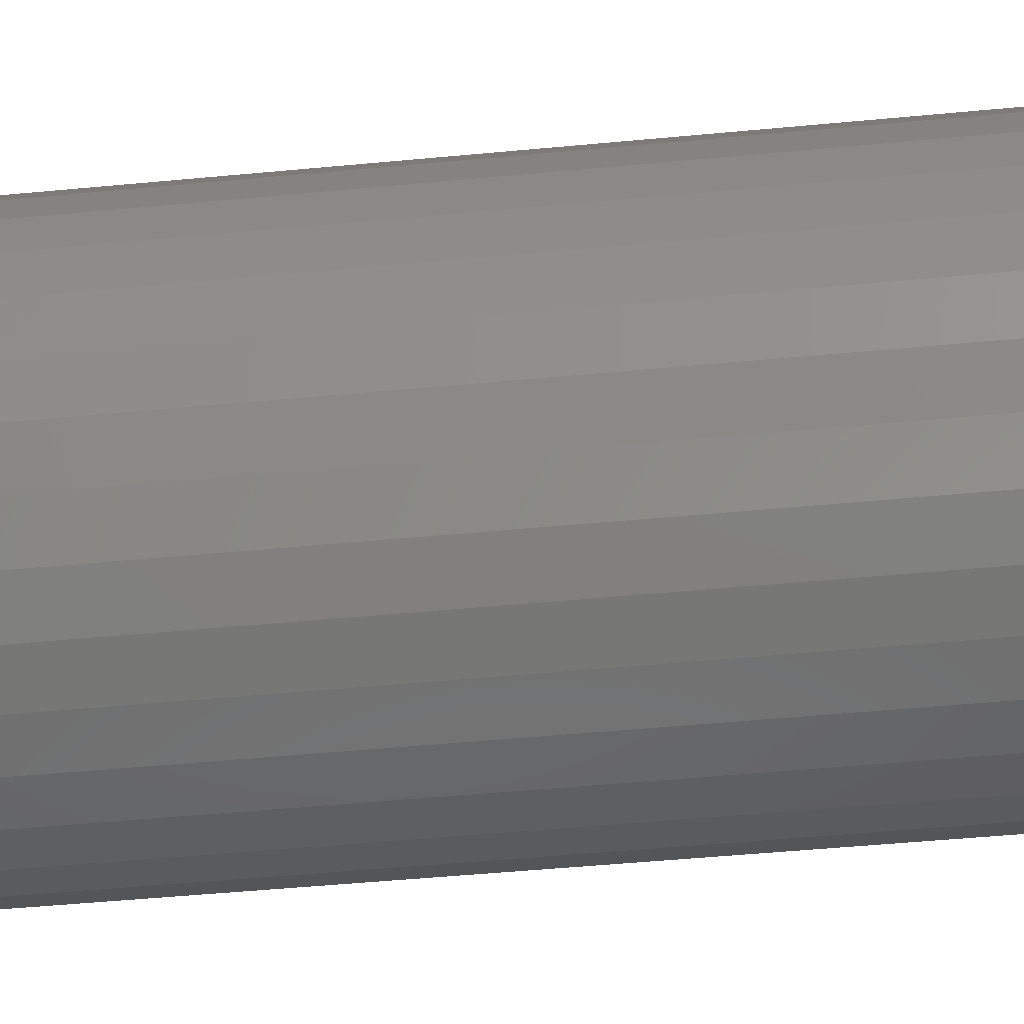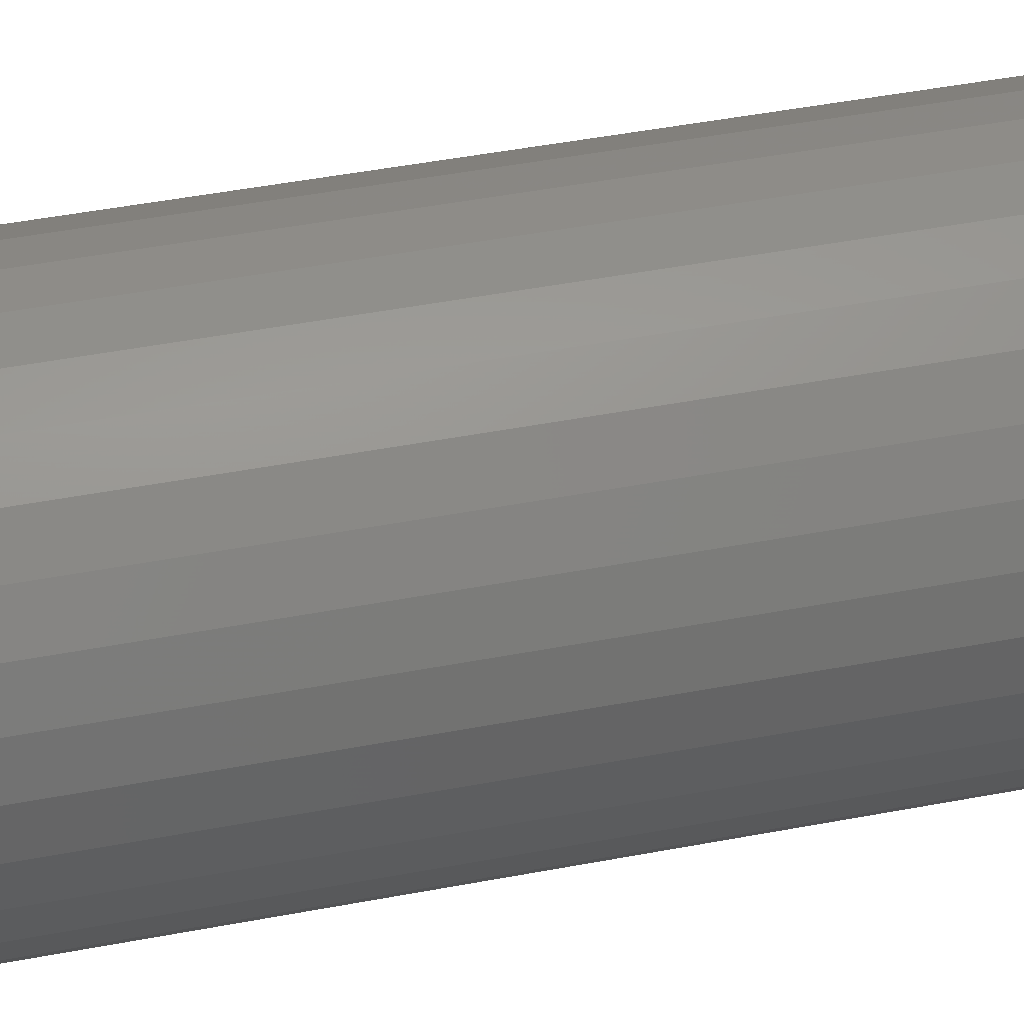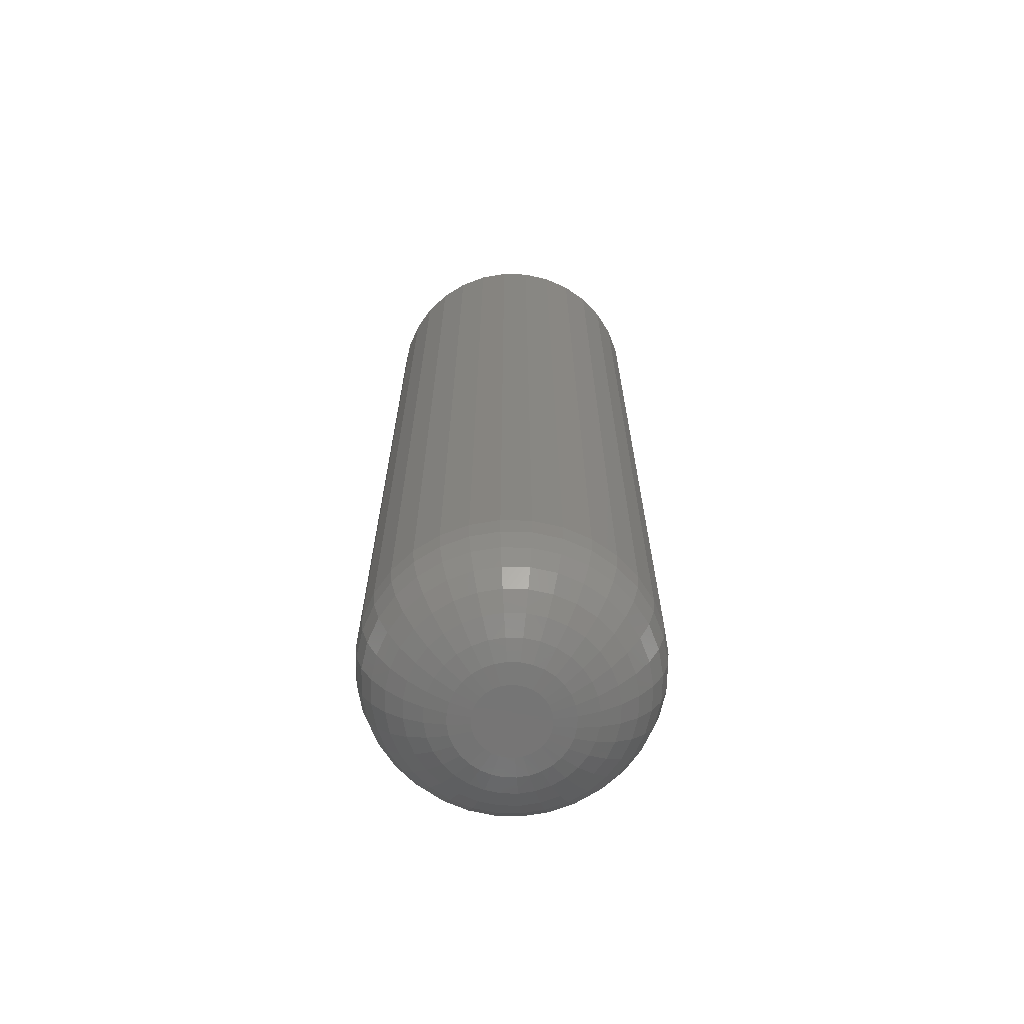
<metadata>
{"format":"stl","ext":"stl","renderer":"f3d","projection":"perspective","resolution":1024,"background":"white","views":[{"elev":-42.2,"azim":96.8,"up":"+Y"},{"elev":43.2,"azim":-103.0,"up":"+Y"},{"elev":-67.4,"azim":-40.9,"up":"+Z"}]}
</metadata>
<code>
# stl→obj: 320 verts, 636 faces
v -0.005822 0.02636 0
v -0.0004684 0.02799 0
v 0.005099 0.02854 0
v 0.01067 0.02799 0
v 0.01602 0.02636 0
v -0.01076 0.02373 0
v 0.02095 0.02373 0
v -0.01508 0.02018 0
v 0.02528 0.02018 0
v -0.01863 0.01585 0
v 0.02883 0.01585 0
v -0.02127 0.01092 0
v 0.03146 0.01092 0
v -0.02289 0.005567 0
v 0.03309 0.005567 0
v 0.03146 -0.01092 0
v -0.02127 -0.01092 0
v 0.03309 -0.005567 0
v -0.01863 -0.01585 0
v 0.02883 -0.01585 0
v -0.01508 -0.02018 0
v 0.02528 -0.02018 0
v -0.01076 -0.02373 0
v 0.02095 -0.02373 0
v -0.005822 -0.02636 0
v 0.01602 -0.02636 0
v -0.0004684 -0.02799 0
v 0.005099 -0.02854 0
v 0.01067 -0.02799 0
v -0.02289 -0.005567 0
v -0.02344 -2.426e-17 0
v 0.03363 1.595e-17 0
v 0.1196 -2.314e-16 0.08594
v 0.1196 0 0.75
v 0.1174 -0.02233 0.08594
v 0.1174 -0.02233 0.75
v 0.1109 -0.04381 0.08594
v 0.1109 -0.04381 0.75
v 0.1003 -0.0636 0.08594
v 0.1003 -0.0636 0.75
v 0.08604 -0.08095 0.08594
v 0.08604 -0.08095 0.75
v 0.0687 -0.09518 0.08594
v 0.0687 -0.09518 0.75
v 0.04891 -0.1058 0.08594
v 0.04891 -0.1058 0.75
v 0.02743 -0.1123 0.08594
v 0.02743 -0.1123 0.75
v 0.005099 -0.1145 0.08594
v 0.005099 -0.1145 0.75
v -0.01723 -0.1123 0.08594
v -0.01723 -0.1123 0.75
v -0.03871 -0.1058 0.08594
v -0.03871 -0.1058 0.75
v -0.0585 -0.09518 0.08594
v -0.0585 -0.09518 0.75
v -0.07585 -0.08095 0.08594
v -0.07585 -0.08095 0.75
v -0.09008 -0.0636 0.08594
v -0.09008 -0.0636 0.75
v -0.1007 -0.04381 0.08594
v -0.1007 -0.04381 0.75
v -0.1072 -0.02233 0.08594
v -0.1072 -0.02233 0.75
v -0.1094 1.402e-17 0.08594
v -0.1094 1.402e-17 0.75
v -0.1072 0.02233 0.08594
v -0.1072 0.02233 0.75
v -0.1007 0.04381 0.08594
v -0.1007 0.04381 0.75
v -0.09008 0.0636 0.08594
v -0.09008 0.0636 0.75
v -0.07585 0.08095 0.08594
v -0.07585 0.08095 0.75
v -0.0585 0.09518 0.08594
v -0.0585 0.09518 0.75
v -0.03871 0.1058 0.08594
v -0.03871 0.1058 0.75
v -0.01723 0.1123 0.08594
v -0.01723 0.1123 0.75
v 0.005099 0.1145 0.08594
v 0.005099 0.1145 0.75
v 0.02743 0.1123 0.08594
v 0.02743 0.1123 0.75
v 0.04891 0.1058 0.08594
v 0.04891 0.1058 0.75
v 0.0687 0.09518 0.08594
v 0.0687 0.09518 0.75
v 0.08604 0.08095 0.08594
v 0.08604 0.08095 0.75
v 0.1003 0.0636 0.08594
v 0.1003 0.0636 0.75
v 0.1109 0.04381 0.08594
v 0.1109 0.04381 0.75
v 0.1174 0.02233 0.08594
v 0.1174 0.02233 0.75
v 0.1179 -3.469e-17 0.06917
v 0.1158 -0.02201 0.06917
v 0.113 -2.776e-17 0.05305
v 0.111 -0.02106 0.05305
v 0.1051 -2.776e-17 0.03819
v 0.1032 -0.01951 0.03819
v 0.0944 -2.082e-17 0.02517
v 0.09269 -0.01742 0.02517
v 0.08138 -2.082e-17 0.01448
v 0.07991 -0.01488 0.01448
v 0.06652 -1.388e-17 0.006542
v 0.06534 -0.01198 0.006542
v 0.0504 -6.939e-18 0.001651
v 0.04953 -0.008838 0.001651
v -0.1056 -0.02201 0.06917
v -0.1077 -8.327e-17 0.06917
v -0.1008 -0.02106 0.05305
v -0.1028 -9.714e-17 0.05305
v -0.09297 -0.01951 0.03819
v -0.09489 -9.021e-17 0.03819
v -0.08249 -0.01742 0.02517
v -0.0842 -7.633e-17 0.02517
v -0.06972 -0.01488 0.01448
v -0.07118 -6.245e-17 0.01448
v -0.05514 -0.01198 0.006542
v -0.05632 -4.51e-17 0.006542
v -0.03933 -0.008838 0.001651
v -0.0402 -3.123e-17 0.001651
v -0.09914 -0.04318 0.06917
v -0.09462 -0.0413 0.05305
v -0.08728 -0.03826 0.03819
v -0.07741 -0.03417 0.02517
v -0.06538 -0.02919 0.01448
v -0.05165 -0.02351 0.006542
v -0.03675 -0.01734 0.001651
v -0.08871 -0.06268 0.06917
v -0.08464 -0.05996 0.05305
v -0.07804 -0.05555 0.03819
v -0.06915 -0.04961 0.02517
v -0.05833 -0.04238 0.01448
v -0.04597 -0.03412 0.006542
v -0.03257 -0.02517 0.001651
v -0.07468 -0.07978 0.06917
v -0.07122 -0.07632 0.05305
v -0.06561 -0.0707 0.03819
v -0.05805 -0.06315 0.02517
v -0.04884 -0.05394 0.01448
v -0.03833 -0.04343 0.006542
v -0.02693 -0.03203 0.001651
v -0.05758 -0.09381 0.06917
v -0.05487 -0.08974 0.05305
v -0.05045 -0.08314 0.03819
v -0.04452 -0.07425 0.02517
v -0.03728 -0.06342 0.01448
v -0.02903 -0.05107 0.006542
v -0.02007 -0.03767 0.001651
v -0.03808 -0.1042 0.06917
v -0.03621 -0.09972 0.05305
v -0.03317 -0.09238 0.03819
v -0.02908 -0.08251 0.02517
v -0.02409 -0.07047 0.01448
v -0.01841 -0.05675 0.006542
v -0.01224 -0.04185 0.001651
v -0.01691 -0.1107 0.06917
v -0.01596 -0.1059 0.05305
v -0.01441 -0.09807 0.03819
v -0.01232 -0.08759 0.02517
v -0.009783 -0.07481 0.01448
v -0.006884 -0.06024 0.006542
v -0.003739 -0.04443 0.001651
v 0.005099 -0.1128 0.06917
v 0.005099 -0.1079 0.05305
v 0.005099 -0.09999 0.03819
v 0.005099 -0.0893 0.02517
v 0.005099 -0.07628 0.01448
v 0.005099 -0.06142 0.006542
v 0.005099 -0.0453 0.001651
v 0.02711 -0.1107 0.06917
v 0.02616 -0.1059 0.05305
v 0.02461 -0.09807 0.03819
v 0.02252 -0.08759 0.02517
v 0.01998 -0.07481 0.01448
v 0.01708 -0.06024 0.006542
v 0.01394 -0.04443 0.001651
v 0.04827 -0.1042 0.06917
v 0.0464 -0.09972 0.05305
v 0.04336 -0.09238 0.03819
v 0.03927 -0.08251 0.02517
v 0.03429 -0.07047 0.01448
v 0.0286 -0.05675 0.006542
v 0.02243 -0.04185 0.001651
v 0.06778 -0.09381 0.06917
v 0.06506 -0.08974 0.05305
v 0.06065 -0.08314 0.03819
v 0.05471 -0.07425 0.02517
v 0.04748 -0.06342 0.01448
v 0.03922 -0.05107 0.006542
v 0.03027 -0.03767 0.001651
v 0.08488 -0.07978 0.06917
v 0.08142 -0.07632 0.05305
v 0.0758 -0.0707 0.03819
v 0.06825 -0.06315 0.02517
v 0.05904 -0.05394 0.01448
v 0.04853 -0.04343 0.006542
v 0.03713 -0.03203 0.001651
v 0.09891 -0.06268 0.06917
v 0.09484 -0.05996 0.05305
v 0.08824 -0.05555 0.03819
v 0.07935 -0.04961 0.02517
v 0.06852 -0.04238 0.01448
v 0.05617 -0.03412 0.006542
v 0.04277 -0.02517 0.001651
v 0.1093 -0.04318 0.06917
v 0.1048 -0.0413 0.05305
v 0.09748 -0.03826 0.03819
v 0.0876 -0.03417 0.02517
v 0.07557 -0.02919 0.01448
v 0.06185 -0.02351 0.006542
v 0.04695 -0.01734 0.001651
v -0.1056 0.02201 0.06917
v -0.1008 0.02106 0.05305
v -0.09297 0.01951 0.03819
v -0.08249 0.01742 0.02517
v -0.06972 0.01488 0.01448
v -0.05514 0.01198 0.006542
v -0.03933 0.008838 0.001651
v 0.1158 0.02201 0.06917
v 0.111 0.02106 0.05305
v 0.1032 0.01951 0.03819
v 0.09269 0.01742 0.02517
v 0.07991 0.01488 0.01448
v 0.06534 0.01198 0.006542
v 0.04953 0.008838 0.001651
v 0.1093 0.04318 0.06917
v 0.1048 0.0413 0.05305
v 0.09748 0.03826 0.03819
v 0.0876 0.03417 0.02517
v 0.07557 0.02919 0.01448
v 0.06185 0.02351 0.006542
v 0.04695 0.01734 0.001651
v 0.09891 0.06268 0.06917
v 0.09484 0.05996 0.05305
v 0.08824 0.05555 0.03819
v 0.07935 0.04961 0.02517
v 0.06852 0.04238 0.01448
v 0.05617 0.03412 0.006542
v 0.04277 0.02517 0.001651
v 0.08488 0.07978 0.06917
v 0.08142 0.07632 0.05305
v 0.0758 0.0707 0.03819
v 0.06825 0.06315 0.02517
v 0.05904 0.05394 0.01448
v 0.04853 0.04343 0.006542
v 0.03713 0.03203 0.001651
v 0.06778 0.09381 0.06917
v 0.06506 0.08974 0.05305
v 0.06065 0.08314 0.03819
v 0.05471 0.07425 0.02517
v 0.04748 0.06342 0.01448
v 0.03922 0.05107 0.006542
v 0.03027 0.03767 0.001651
v 0.04827 0.1042 0.06917
v 0.0464 0.09972 0.05305
v 0.04336 0.09238 0.03819
v 0.03927 0.08251 0.02517
v 0.03429 0.07047 0.01448
v 0.0286 0.05675 0.006542
v 0.02243 0.04185 0.001651
v 0.02711 0.1107 0.06917
v 0.02616 0.1059 0.05305
v 0.02461 0.09807 0.03819
v 0.02252 0.08759 0.02517
v 0.01998 0.07481 0.01448
v 0.01708 0.06024 0.006542
v 0.01394 0.04443 0.001651
v 0.005099 0.1128 0.06917
v 0.005099 0.1079 0.05305
v 0.005099 0.09999 0.03819
v 0.005099 0.0893 0.02517
v 0.005099 0.07628 0.01448
v 0.005099 0.06142 0.006542
v 0.005099 0.0453 0.001651
v -0.01691 0.1107 0.06917
v -0.01596 0.1059 0.05305
v -0.01441 0.09807 0.03819
v -0.01232 0.08759 0.02517
v -0.009783 0.07481 0.01448
v -0.006884 0.06024 0.006542
v -0.003739 0.04443 0.001651
v -0.03808 0.1042 0.06917
v -0.03621 0.09972 0.05305
v -0.03317 0.09238 0.03819
v -0.02908 0.08251 0.02517
v -0.02409 0.07047 0.01448
v -0.01841 0.05675 0.006542
v -0.01224 0.04185 0.001651
v -0.05758 0.09381 0.06917
v -0.05487 0.08974 0.05305
v -0.05045 0.08314 0.03819
v -0.04452 0.07425 0.02517
v -0.03728 0.06342 0.01448
v -0.02903 0.05107 0.006542
v -0.02007 0.03767 0.001651
v -0.07468 0.07978 0.06917
v -0.07122 0.07632 0.05305
v -0.06561 0.0707 0.03819
v -0.05805 0.06315 0.02517
v -0.04884 0.05394 0.01448
v -0.03833 0.04343 0.006542
v -0.02693 0.03203 0.001651
v -0.08871 0.06268 0.06917
v -0.08464 0.05996 0.05305
v -0.07804 0.05555 0.03819
v -0.06915 0.04961 0.02517
v -0.05833 0.04238 0.01448
v -0.04597 0.03412 0.006542
v -0.03257 0.02517 0.001651
v -0.09914 0.04318 0.06917
v -0.09462 0.0413 0.05305
v -0.08728 0.03826 0.03819
v -0.07741 0.03417 0.02517
v -0.06538 0.02919 0.01448
v -0.05165 0.02351 0.006542
v -0.03675 0.01734 0.001651
f 1 2 3
f 1 3 4
f 5 1 4
f 6 1 5
f 7 6 5
f 8 6 7
f 9 8 7
f 10 8 9
f 11 10 9
f 12 10 11
f 13 12 11
f 14 12 13
f 15 14 13
f 16 17 18
f 19 17 16
f 20 19 16
f 21 19 20
f 22 21 20
f 23 21 22
f 24 23 22
f 25 23 24
f 26 25 24
f 27 25 26
f 28 27 26
f 29 28 26
f 17 30 18
f 18 30 31
f 18 31 32
f 32 31 14
f 32 14 15
f 33 34 35
f 35 34 36
f 35 36 37
f 37 36 38
f 37 38 39
f 39 38 40
f 39 40 41
f 41 40 42
f 41 42 43
f 43 42 44
f 43 44 45
f 45 44 46
f 45 46 47
f 47 46 48
f 47 48 49
f 49 48 50
f 49 50 51
f 51 50 52
f 51 52 53
f 53 52 54
f 53 54 55
f 55 54 56
f 55 56 57
f 57 56 58
f 57 58 59
f 59 58 60
f 59 60 61
f 61 60 62
f 61 62 63
f 63 62 64
f 63 64 65
f 65 64 66
f 65 66 67
f 67 66 68
f 67 68 69
f 69 68 70
f 69 70 71
f 71 70 72
f 71 72 73
f 73 72 74
f 73 74 75
f 75 74 76
f 75 76 77
f 77 76 78
f 77 78 79
f 79 78 80
f 79 80 81
f 81 80 82
f 81 82 83
f 83 82 84
f 83 84 85
f 85 84 86
f 85 86 87
f 87 86 88
f 87 88 89
f 89 88 90
f 89 90 91
f 91 90 92
f 91 92 93
f 93 92 94
f 93 94 95
f 95 94 96
f 95 96 33
f 33 96 34
f 33 35 97
f 97 35 98
f 97 98 99
f 99 98 100
f 99 100 101
f 101 100 102
f 101 102 103
f 103 102 104
f 103 104 105
f 105 104 106
f 105 106 107
f 107 106 108
f 107 108 109
f 109 108 110
f 109 110 32
f 32 110 18
f 63 65 111
f 111 65 112
f 111 112 113
f 113 112 114
f 113 114 115
f 115 114 116
f 115 116 117
f 117 116 118
f 117 118 119
f 119 118 120
f 119 120 121
f 121 120 122
f 121 122 123
f 123 122 124
f 123 124 30
f 30 124 31
f 61 63 125
f 125 63 111
f 125 111 126
f 126 111 113
f 126 113 127
f 127 113 115
f 127 115 128
f 128 115 117
f 128 117 129
f 129 117 119
f 129 119 130
f 130 119 121
f 130 121 131
f 131 121 123
f 131 123 17
f 17 123 30
f 59 61 132
f 132 61 125
f 132 125 133
f 133 125 126
f 133 126 134
f 134 126 127
f 134 127 135
f 135 127 128
f 135 128 136
f 136 128 129
f 136 129 137
f 137 129 130
f 137 130 138
f 138 130 131
f 138 131 19
f 19 131 17
f 57 59 139
f 139 59 132
f 139 132 140
f 140 132 133
f 140 133 141
f 141 133 134
f 141 134 142
f 142 134 135
f 142 135 143
f 143 135 136
f 143 136 144
f 144 136 137
f 144 137 145
f 145 137 138
f 145 138 21
f 21 138 19
f 55 57 146
f 146 57 139
f 146 139 147
f 147 139 140
f 147 140 148
f 148 140 141
f 148 141 149
f 149 141 142
f 149 142 150
f 150 142 143
f 150 143 151
f 151 143 144
f 151 144 152
f 152 144 145
f 152 145 23
f 23 145 21
f 53 55 153
f 153 55 146
f 153 146 154
f 154 146 147
f 154 147 155
f 155 147 148
f 155 148 156
f 156 148 149
f 156 149 157
f 157 149 150
f 157 150 158
f 158 150 151
f 158 151 159
f 159 151 152
f 159 152 25
f 25 152 23
f 51 53 160
f 160 53 153
f 160 153 161
f 161 153 154
f 161 154 162
f 162 154 155
f 162 155 163
f 163 155 156
f 163 156 164
f 164 156 157
f 164 157 165
f 165 157 158
f 165 158 166
f 166 158 159
f 166 159 27
f 27 159 25
f 49 51 167
f 167 51 160
f 167 160 168
f 168 160 161
f 168 161 169
f 169 161 162
f 169 162 170
f 170 162 163
f 170 163 171
f 171 163 164
f 171 164 172
f 172 164 165
f 172 165 173
f 173 165 166
f 173 166 28
f 28 166 27
f 47 49 174
f 174 49 167
f 174 167 175
f 175 167 168
f 175 168 176
f 176 168 169
f 176 169 177
f 177 169 170
f 177 170 178
f 178 170 171
f 178 171 179
f 179 171 172
f 179 172 180
f 180 172 173
f 180 173 29
f 29 173 28
f 45 47 181
f 181 47 174
f 181 174 182
f 182 174 175
f 182 175 183
f 183 175 176
f 183 176 184
f 184 176 177
f 184 177 185
f 185 177 178
f 185 178 186
f 186 178 179
f 186 179 187
f 187 179 180
f 187 180 26
f 26 180 29
f 43 45 188
f 188 45 181
f 188 181 189
f 189 181 182
f 189 182 190
f 190 182 183
f 190 183 191
f 191 183 184
f 191 184 192
f 192 184 185
f 192 185 193
f 193 185 186
f 193 186 194
f 194 186 187
f 194 187 24
f 24 187 26
f 41 43 195
f 195 43 188
f 195 188 196
f 196 188 189
f 196 189 197
f 197 189 190
f 197 190 198
f 198 190 191
f 198 191 199
f 199 191 192
f 199 192 200
f 200 192 193
f 200 193 201
f 201 193 194
f 201 194 22
f 22 194 24
f 39 41 202
f 202 41 195
f 202 195 203
f 203 195 196
f 203 196 204
f 204 196 197
f 204 197 205
f 205 197 198
f 205 198 206
f 206 198 199
f 206 199 207
f 207 199 200
f 207 200 208
f 208 200 201
f 208 201 20
f 20 201 22
f 37 39 209
f 209 39 202
f 209 202 210
f 210 202 203
f 210 203 211
f 211 203 204
f 211 204 212
f 212 204 205
f 212 205 213
f 213 205 206
f 213 206 214
f 214 206 207
f 214 207 215
f 215 207 208
f 215 208 16
f 16 208 20
f 35 37 98
f 98 37 209
f 98 209 100
f 100 209 210
f 100 210 102
f 102 210 211
f 102 211 104
f 104 211 212
f 104 212 106
f 106 212 213
f 106 213 108
f 108 213 214
f 108 214 110
f 110 214 215
f 110 215 18
f 18 215 16
f 65 67 112
f 112 67 216
f 112 216 114
f 114 216 217
f 114 217 116
f 116 217 218
f 116 218 118
f 118 218 219
f 118 219 120
f 120 219 220
f 120 220 122
f 122 220 221
f 122 221 124
f 124 221 222
f 124 222 31
f 31 222 14
f 95 33 223
f 223 33 97
f 223 97 224
f 224 97 99
f 224 99 225
f 225 99 101
f 225 101 226
f 226 101 103
f 226 103 227
f 227 103 105
f 227 105 228
f 228 105 107
f 228 107 229
f 229 107 109
f 229 109 15
f 15 109 32
f 93 95 230
f 230 95 223
f 230 223 231
f 231 223 224
f 231 224 232
f 232 224 225
f 232 225 233
f 233 225 226
f 233 226 234
f 234 226 227
f 234 227 235
f 235 227 228
f 235 228 236
f 236 228 229
f 236 229 13
f 13 229 15
f 91 93 237
f 237 93 230
f 237 230 238
f 238 230 231
f 238 231 239
f 239 231 232
f 239 232 240
f 240 232 233
f 240 233 241
f 241 233 234
f 241 234 242
f 242 234 235
f 242 235 243
f 243 235 236
f 243 236 11
f 11 236 13
f 89 91 244
f 244 91 237
f 244 237 245
f 245 237 238
f 245 238 246
f 246 238 239
f 246 239 247
f 247 239 240
f 247 240 248
f 248 240 241
f 248 241 249
f 249 241 242
f 249 242 250
f 250 242 243
f 250 243 9
f 9 243 11
f 87 89 251
f 251 89 244
f 251 244 252
f 252 244 245
f 252 245 253
f 253 245 246
f 253 246 254
f 254 246 247
f 254 247 255
f 255 247 248
f 255 248 256
f 256 248 249
f 256 249 257
f 257 249 250
f 257 250 7
f 7 250 9
f 85 87 258
f 258 87 251
f 258 251 259
f 259 251 252
f 259 252 260
f 260 252 253
f 260 253 261
f 261 253 254
f 261 254 262
f 262 254 255
f 262 255 263
f 263 255 256
f 263 256 264
f 264 256 257
f 264 257 5
f 5 257 7
f 83 85 265
f 265 85 258
f 265 258 266
f 266 258 259
f 266 259 267
f 267 259 260
f 267 260 268
f 268 260 261
f 268 261 269
f 269 261 262
f 269 262 270
f 270 262 263
f 270 263 271
f 271 263 264
f 271 264 4
f 4 264 5
f 81 83 272
f 272 83 265
f 272 265 273
f 273 265 266
f 273 266 274
f 274 266 267
f 274 267 275
f 275 267 268
f 275 268 276
f 276 268 269
f 276 269 277
f 277 269 270
f 277 270 278
f 278 270 271
f 278 271 3
f 3 271 4
f 79 81 279
f 279 81 272
f 279 272 280
f 280 272 273
f 280 273 281
f 281 273 274
f 281 274 282
f 282 274 275
f 282 275 283
f 283 275 276
f 283 276 284
f 284 276 277
f 284 277 285
f 285 277 278
f 285 278 2
f 2 278 3
f 77 79 286
f 286 79 279
f 286 279 287
f 287 279 280
f 287 280 288
f 288 280 281
f 288 281 289
f 289 281 282
f 289 282 290
f 290 282 283
f 290 283 291
f 291 283 284
f 291 284 292
f 292 284 285
f 292 285 1
f 1 285 2
f 75 77 293
f 293 77 286
f 293 286 294
f 294 286 287
f 294 287 295
f 295 287 288
f 295 288 296
f 296 288 289
f 296 289 297
f 297 289 290
f 297 290 298
f 298 290 291
f 298 291 299
f 299 291 292
f 299 292 6
f 6 292 1
f 73 75 300
f 300 75 293
f 300 293 301
f 301 293 294
f 301 294 302
f 302 294 295
f 302 295 303
f 303 295 296
f 303 296 304
f 304 296 297
f 304 297 305
f 305 297 298
f 305 298 306
f 306 298 299
f 306 299 8
f 8 299 6
f 71 73 307
f 307 73 300
f 307 300 308
f 308 300 301
f 308 301 309
f 309 301 302
f 309 302 310
f 310 302 303
f 310 303 311
f 311 303 304
f 311 304 312
f 312 304 305
f 312 305 313
f 313 305 306
f 313 306 10
f 10 306 8
f 69 71 314
f 314 71 307
f 314 307 315
f 315 307 308
f 315 308 316
f 316 308 309
f 316 309 317
f 317 309 310
f 317 310 318
f 318 310 311
f 318 311 319
f 319 311 312
f 319 312 320
f 320 312 313
f 320 313 12
f 12 313 10
f 67 69 216
f 216 69 314
f 216 314 217
f 217 314 315
f 217 315 218
f 218 315 316
f 218 316 219
f 219 316 317
f 219 317 220
f 220 317 318
f 220 318 221
f 221 318 319
f 221 319 222
f 222 319 320
f 222 320 14
f 14 320 12
f 80 84 82
f 84 80 78
f 84 78 86
f 86 78 76
f 86 76 88
f 44 54 46
f 46 54 52
f 46 52 48
f 48 52 50
f 88 76 90
f 90 76 74
f 90 74 92
f 92 74 72
f 92 72 94
f 94 72 70
f 94 70 96
f 96 70 68
f 96 68 34
f 34 68 66
f 34 66 36
f 36 66 64
f 36 64 38
f 38 64 62
f 38 62 40
f 40 62 60
f 40 60 42
f 42 60 58
f 42 58 44
f 44 58 56
f 44 56 54

</code>
